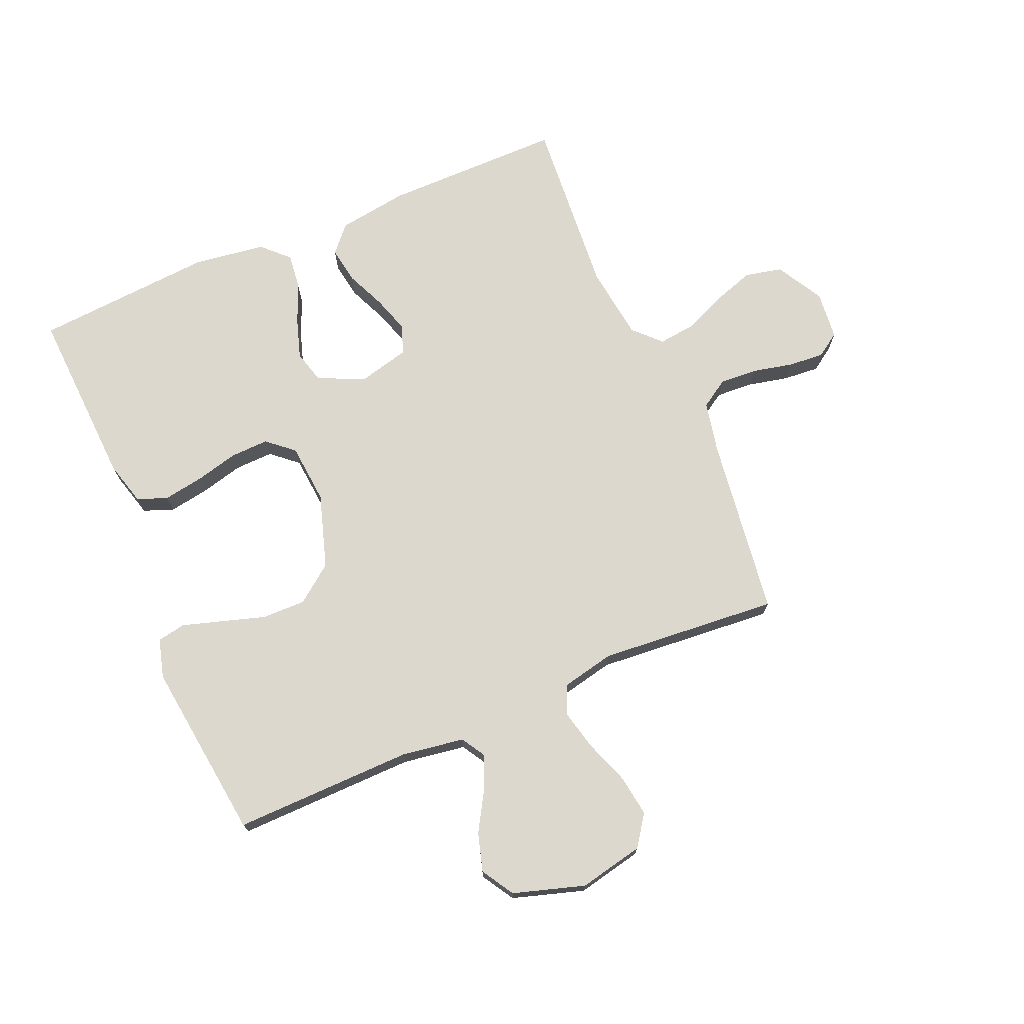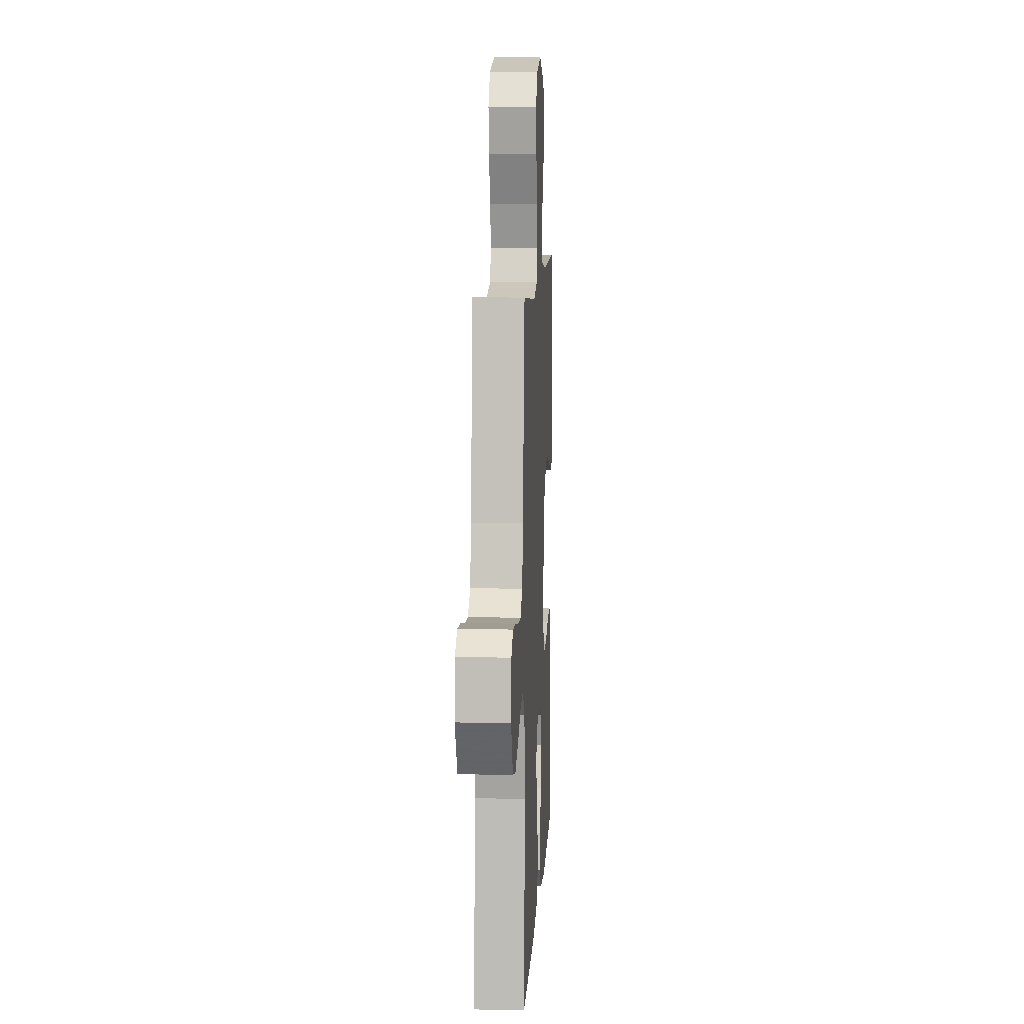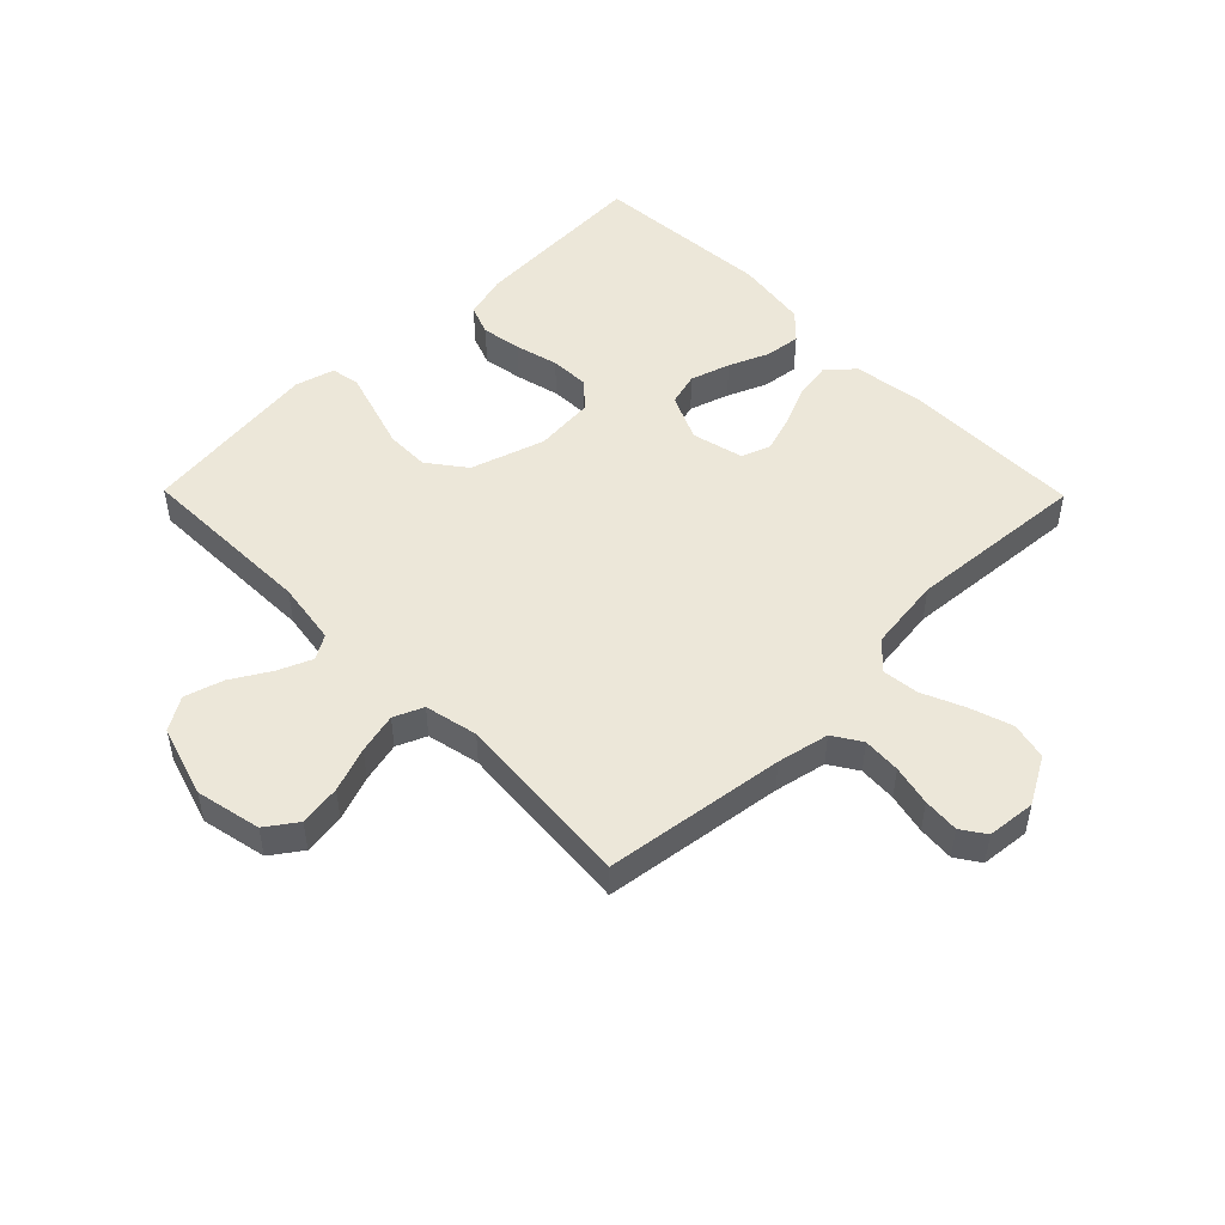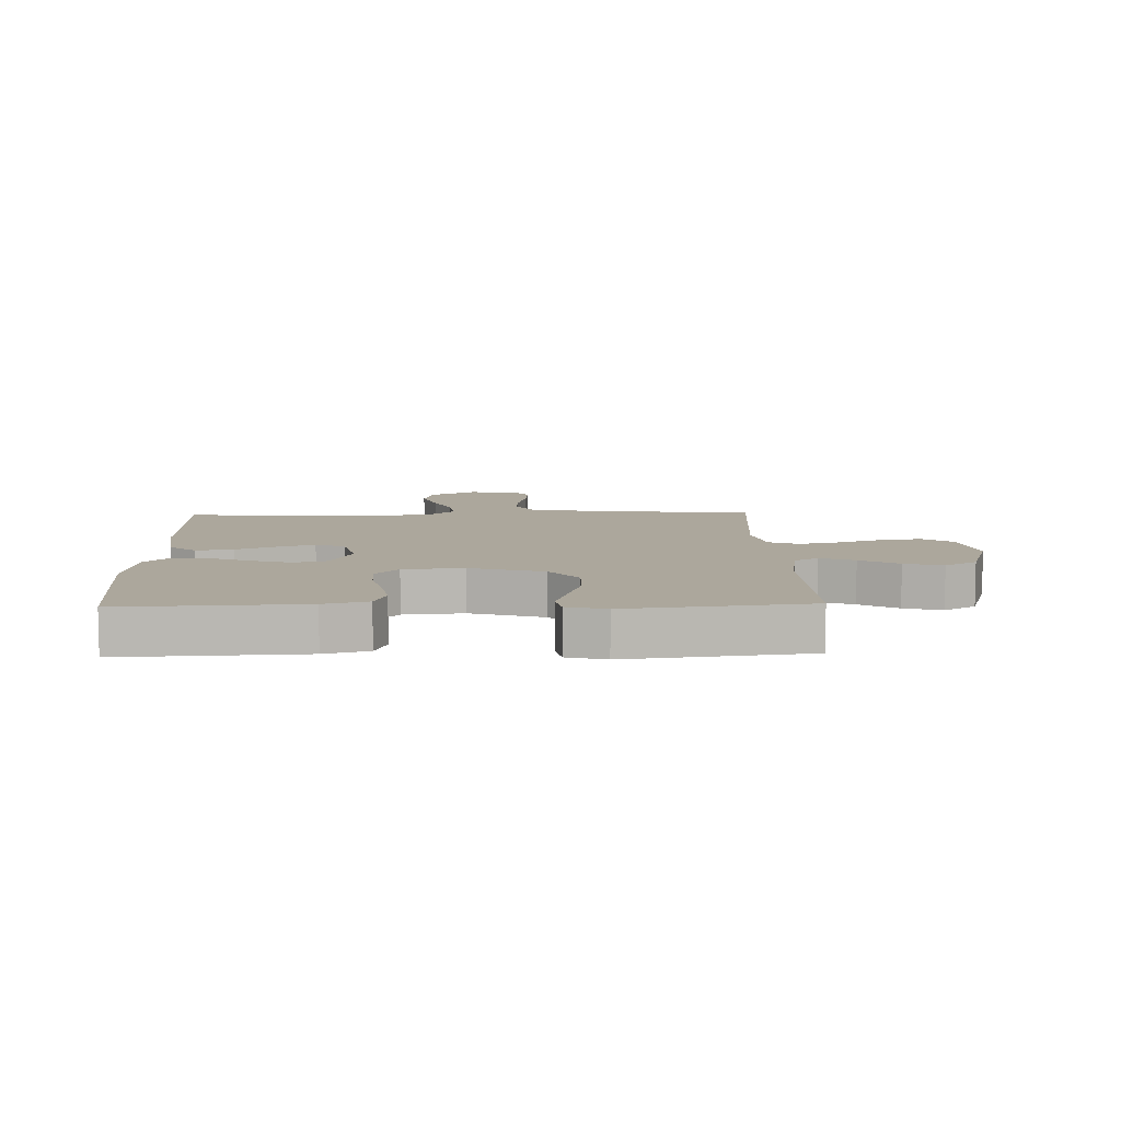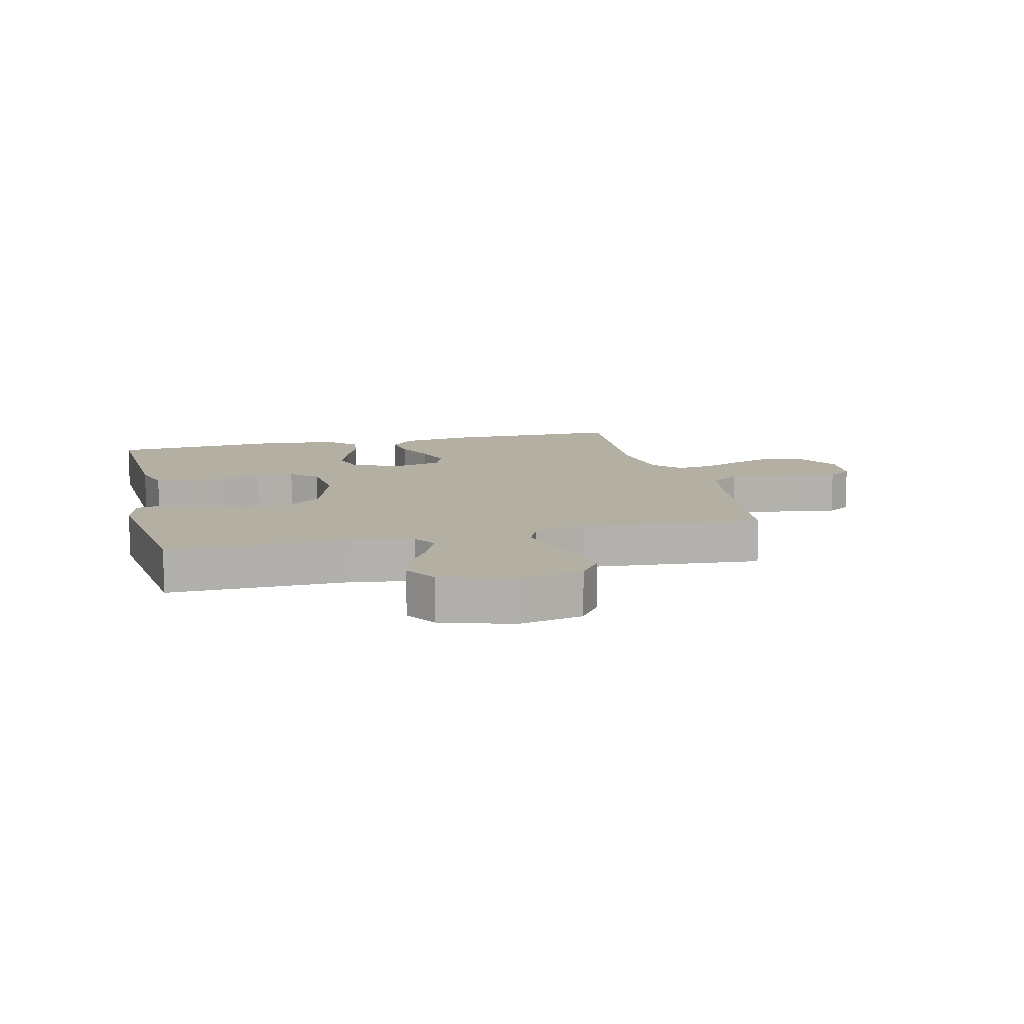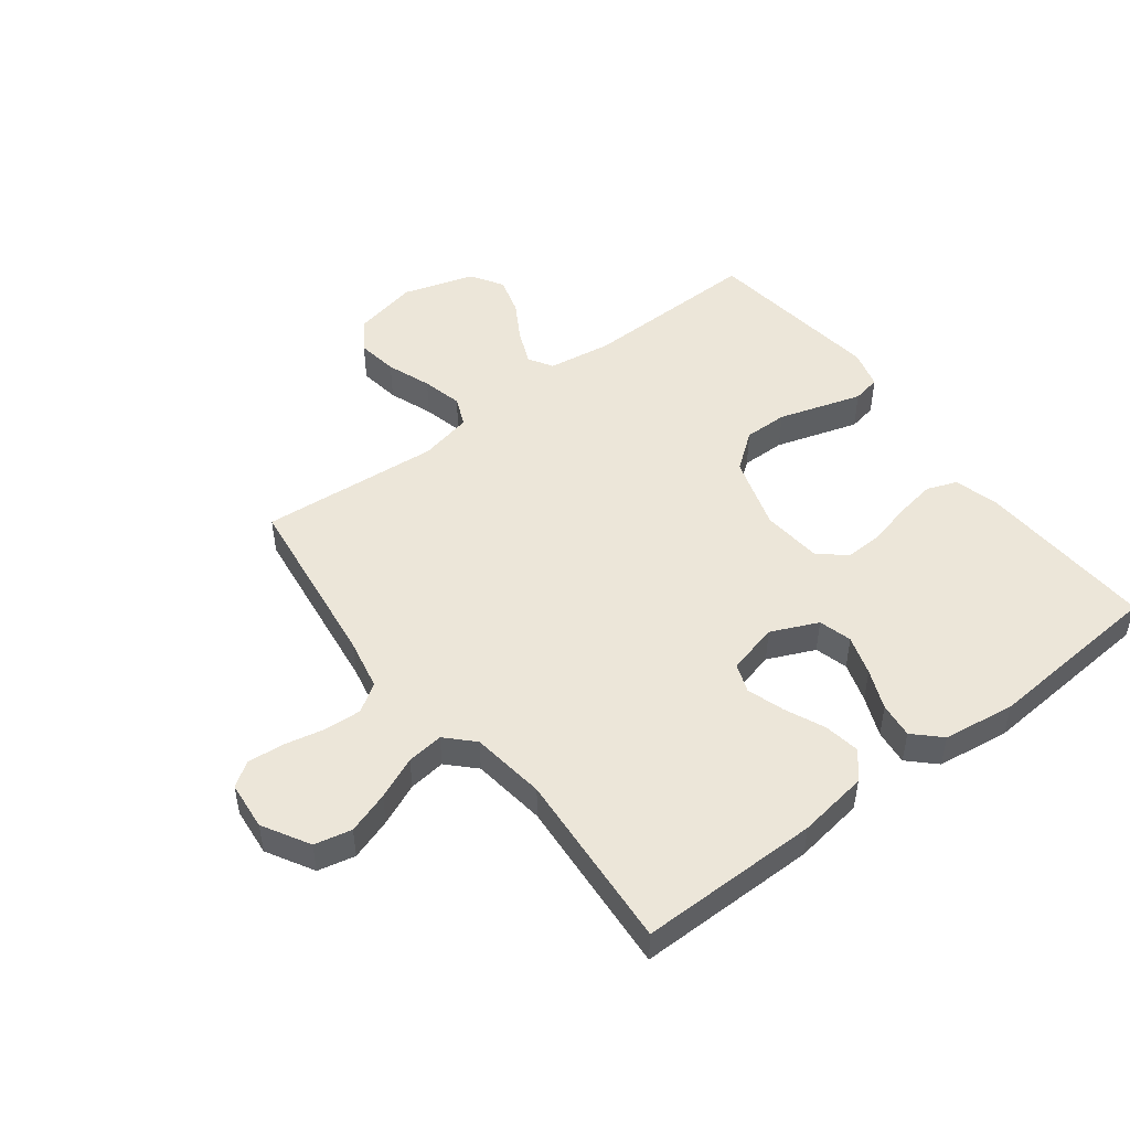
<metadata>
{"format":"obj","ext":"obj","renderer":"f3d","projection":"perspective","resolution":1024,"background":"white","views":[{"elev":72.6,"azim":-23.2,"up":"+Y"},{"elev":9.2,"azim":93.0,"up":"+Z"},{"elev":49.8,"azim":45.5,"up":"+Y"},{"elev":8.4,"azim":-91.7,"up":"+Y"},{"elev":11.1,"azim":-13.5,"up":"+Y"},{"elev":49.1,"azim":142.5,"up":"+Y"}]}
</metadata>
<code>
v -0.5 0.07 0.5
v -0.2 0.07 0.495
v -0.095 0.07 0.511
v -0.071 0.07 0.551
v -0.095 0.07 0.608
v -0.133 0.07 0.672
v -0.152 0.07 0.736
v -0.119 0.07 0.79
v 0 0.07 0.827
v 0.108 0.07 0.804
v 0.144 0.07 0.753
v 0.134 0.07 0.684
v 0.107 0.07 0.61
v 0.091 0.07 0.543
v 0.112 0.07 0.494
v 0.2 0.07 0.475
v 0.5 0.07 0.5
v 0.54 0.07 0.2
v 0.558 0.07 0.114
v 0.605 0.07 0.084
v 0.668 0.07 0.088
v 0.735 0.07 0.103
v 0.795 0.07 0.108
v 0.835 0.07 0.081
v 0.843 0.07 0
v 0.799 0.07 -0.078
v 0.737 0.07 -0.092
v 0.667 0.07 -0.069
v 0.597 0.07 -0.039
v 0.536 0.07 -0.032
v 0.493 0.07 -0.076
v 0.477 0.07 -0.2
v 0.5 0.07 -0.5
v 0.2 0.07 -0.5
v 0.083 0.07 -0.483
v 0.044 0.07 -0.439
v 0.054 0.07 -0.378
v 0.083 0.07 -0.312
v 0.103 0.07 -0.25
v 0.085 0.07 -0.202
v 0 0.07 -0.181
v -0.078 0.07 -0.216
v -0.093 0.07 -0.271
v -0.072 0.07 -0.337
v -0.044 0.07 -0.404
v -0.037 0.07 -0.463
v -0.08 0.07 -0.505
v -0.2 0.07 -0.522
v -0.5 0.07 -0.5
v -0.485 0.07 -0.2
v -0.465 0.07 -0.127
v -0.415 0.07 -0.108
v -0.348 0.07 -0.119
v -0.276 0.07 -0.137
v -0.212 0.07 -0.139
v -0.168 0.07 -0.101
v -0.159 0.07 0
v -0.198 0.07 0.123
v -0.26 0.07 0.17
v -0.333 0.07 0.169
v -0.407 0.07 0.146
v -0.472 0.07 0.126
v -0.519 0.07 0.135
v -0.537 0.07 0.2
v -0.5 0 0.5
v -0.2 0 0.495
v -0.095 0 0.511
v -0.071 0 0.551
v -0.095 0 0.608
v -0.133 0 0.672
v -0.152 0 0.736
v -0.119 0 0.79
v 0 0 0.827
v 0.108 0 0.804
v 0.144 0 0.753
v 0.134 0 0.684
v 0.107 0 0.61
v 0.091 0 0.543
v 0.112 0 0.494
v 0.2 0 0.475
v 0.5 0 0.5
v 0.54 0 0.2
v 0.558 0 0.114
v 0.605 0 0.084
v 0.668 0 0.088
v 0.735 0 0.103
v 0.795 0 0.108
v 0.835 0 0.081
v 0.843 0 0
v 0.799 0 -0.078
v 0.737 0 -0.092
v 0.667 0 -0.069
v 0.597 0 -0.039
v 0.536 0 -0.032
v 0.493 0 -0.076
v 0.477 0 -0.2
v 0.5 0 -0.5
v 0.2 0 -0.5
v 0.083 0 -0.483
v 0.044 0 -0.439
v 0.054 0 -0.378
v 0.083 0 -0.312
v 0.103 0 -0.25
v 0.085 0 -0.202
v 0 0 -0.181
v -0.078 0 -0.216
v -0.093 0 -0.271
v -0.072 0 -0.337
v -0.044 0 -0.404
v -0.037 0 -0.463
v -0.08 0 -0.505
v -0.2 0 -0.522
v -0.5 0 -0.5
v -0.485 0 -0.2
v -0.465 0 -0.127
v -0.415 0 -0.108
v -0.348 0 -0.119
v -0.276 0 -0.137
v -0.212 0 -0.139
v -0.168 0 -0.101
v -0.159 0 0
v -0.198 0 0.123
v -0.26 0 0.17
v -0.333 0 0.169
v -0.407 0 0.146
v -0.472 0 0.126
v -0.519 0 0.135
v -0.537 0 0.2
f 63 64 1 2
f 60 61 62 63
f 60 63 2 3
f 59 60 3
f 58 59 3 4
f 57 58 4
f 56 57 4
f 51 52 53 54
f 49 50 51 54
f 49 54 55
f 48 49 55 56
f 44 45 46 47
f 43 44 47 48
f 42 43 48 56
f 35 36 37 38
f 35 38 39
f 32 33 34 35
f 31 32 35 39
f 30 31 39 40
f 26 27 28 29
f 24 25 26 29
f 24 29 30
f 21 22 23 24
f 20 21 24 30
f 19 20 30 40
f 16 17 18
f 15 16 18 19
f 10 11 12 13
f 10 13 14
f 9 10 14
f 8 9 14
f 5 6 7 8
f 4 5 8 14
f 41 42 56 4
f 15 19 40 41
f 4 14 15 41
f 66 65 128 127
f 127 126 125 124
f 67 66 127 124
f 67 124 123
f 68 67 123 122
f 68 122 121
f 68 121 120
f 118 117 116 115
f 118 115 114 113
f 119 118 113
f 120 119 113 112
f 111 110 109 108
f 112 111 108 107
f 120 112 107 106
f 102 101 100 99
f 103 102 99
f 99 98 97 96
f 103 99 96 95
f 104 103 95 94
f 93 92 91 90
f 93 90 89 88
f 94 93 88
f 88 87 86 85
f 94 88 85 84
f 104 94 84 83
f 82 81 80
f 83 82 80 79
f 77 76 75 74
f 78 77 74
f 78 74 73
f 78 73 72
f 72 71 70 69
f 78 72 69 68
f 68 120 106 105
f 105 104 83 79
f 105 79 78 68
f 1 65 66 2
f 2 66 67 3
f 3 67 68 4
f 4 68 69 5
f 5 69 70 6
f 6 70 71 7
f 7 71 72 8
f 8 72 73 9
f 9 73 74 10
f 10 74 75 11
f 11 75 76 12
f 12 76 77 13
f 13 77 78 14
f 14 78 79 15
f 15 79 80 16
f 16 80 81 17
f 17 81 82 18
f 18 82 83 19
f 19 83 84 20
f 20 84 85 21
f 21 85 86 22
f 22 86 87 23
f 23 87 88 24
f 24 88 89 25
f 25 89 90 26
f 26 90 91 27
f 27 91 92 28
f 28 92 93 29
f 29 93 94 30
f 30 94 95 31
f 31 95 96 32
f 32 96 97 33
f 33 97 98 34
f 34 98 99 35
f 35 99 100 36
f 36 100 101 37
f 37 101 102 38
f 38 102 103 39
f 39 103 104 40
f 40 104 105 41
f 41 105 106 42
f 42 106 107 43
f 43 107 108 44
f 44 108 109 45
f 45 109 110 46
f 46 110 111 47
f 47 111 112 48
f 48 112 113 49
f 49 113 114 50
f 50 114 115 51
f 51 115 116 52
f 52 116 117 53
f 53 117 118 54
f 54 118 119 55
f 55 119 120 56
f 56 120 121 57
f 57 121 122 58
f 58 122 123 59
f 59 123 124 60
f 60 124 125 61
f 61 125 126 62
f 62 126 127 63
f 63 127 128 64
f 64 128 65 1

</code>
